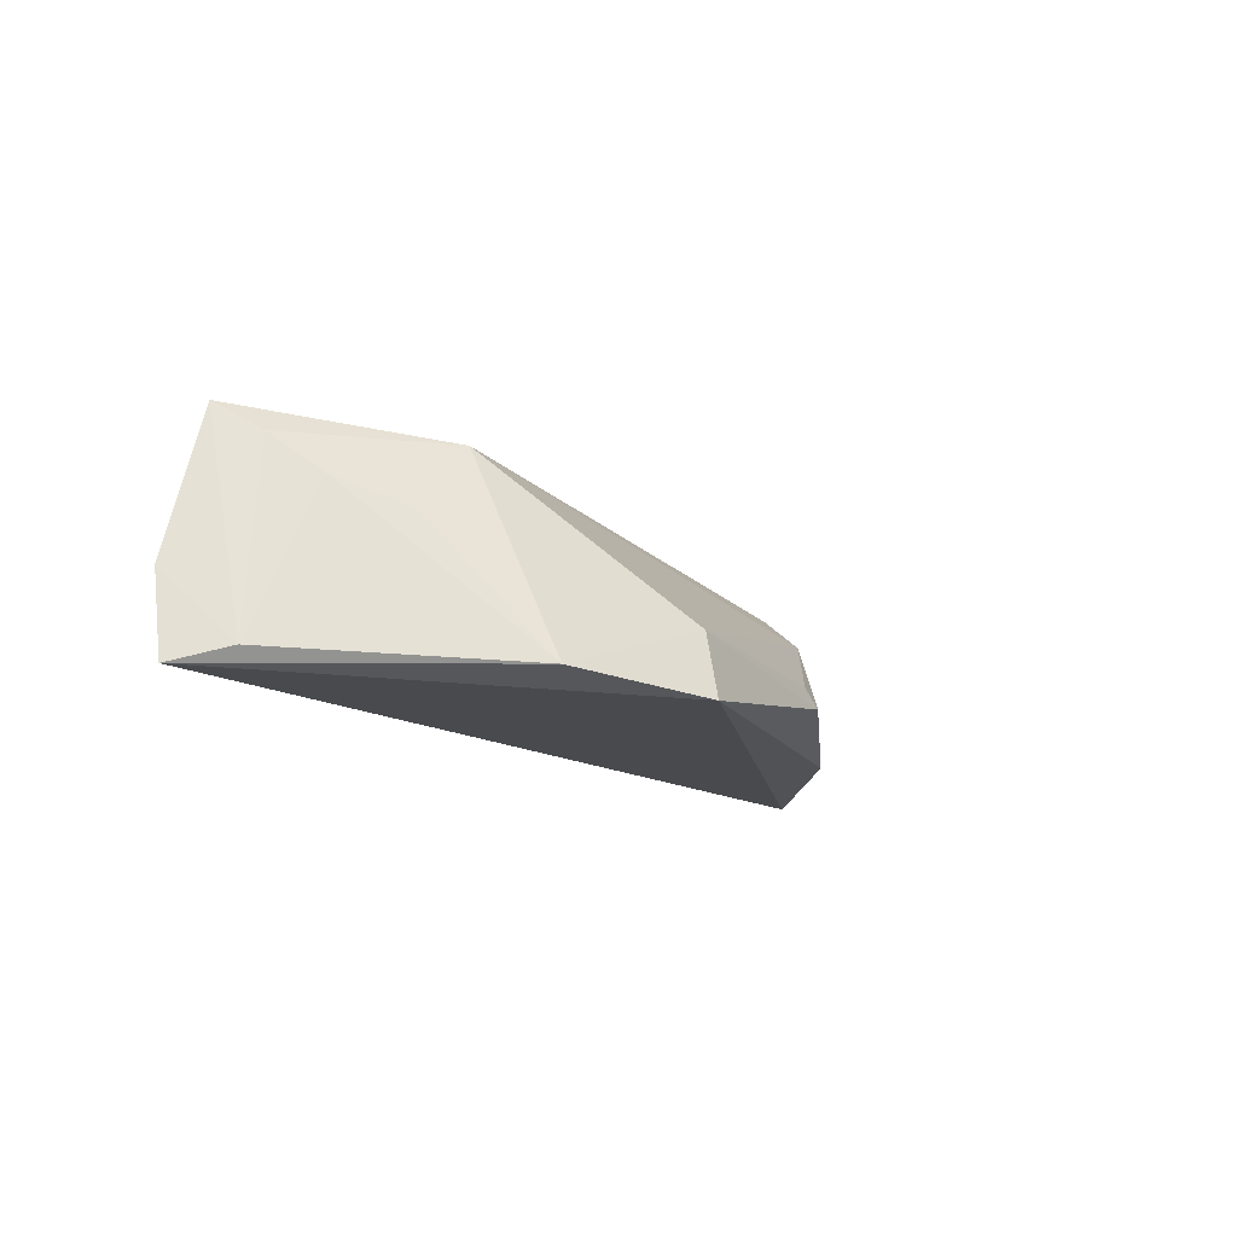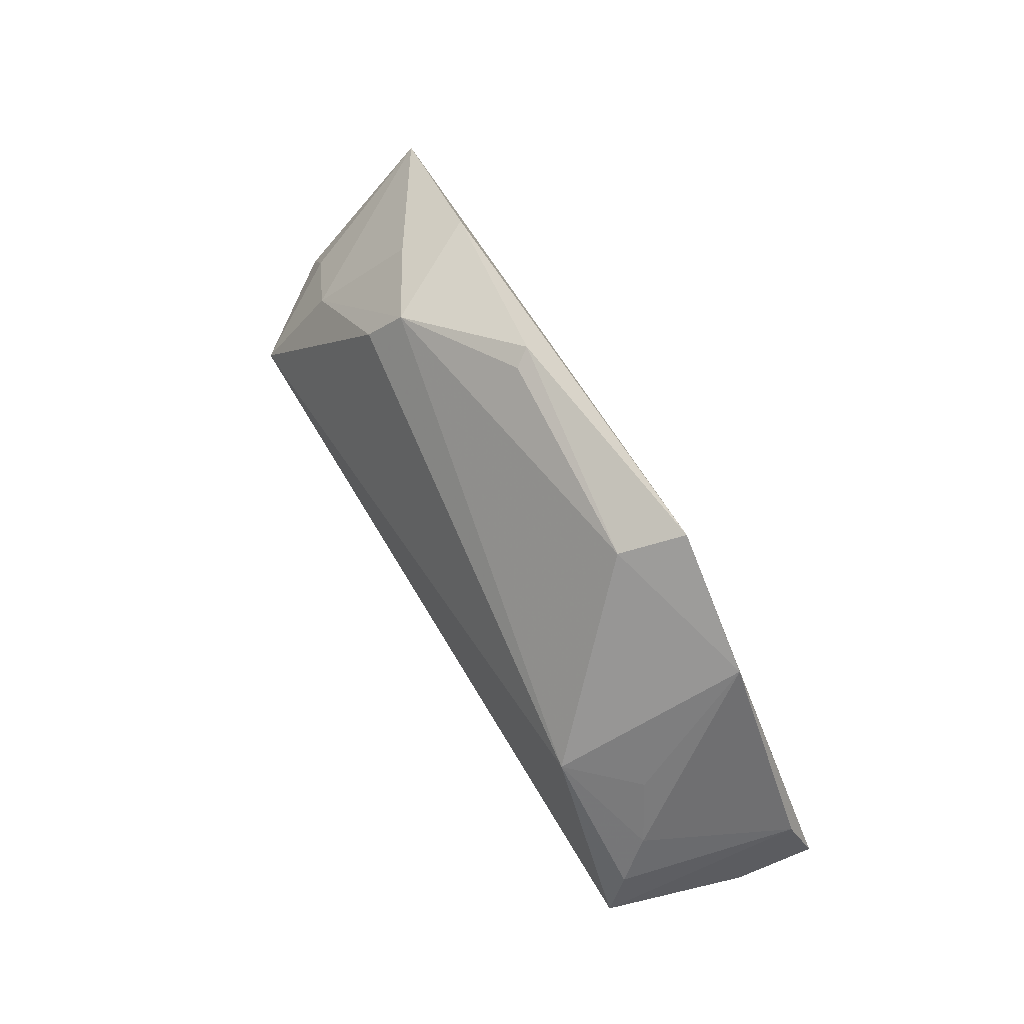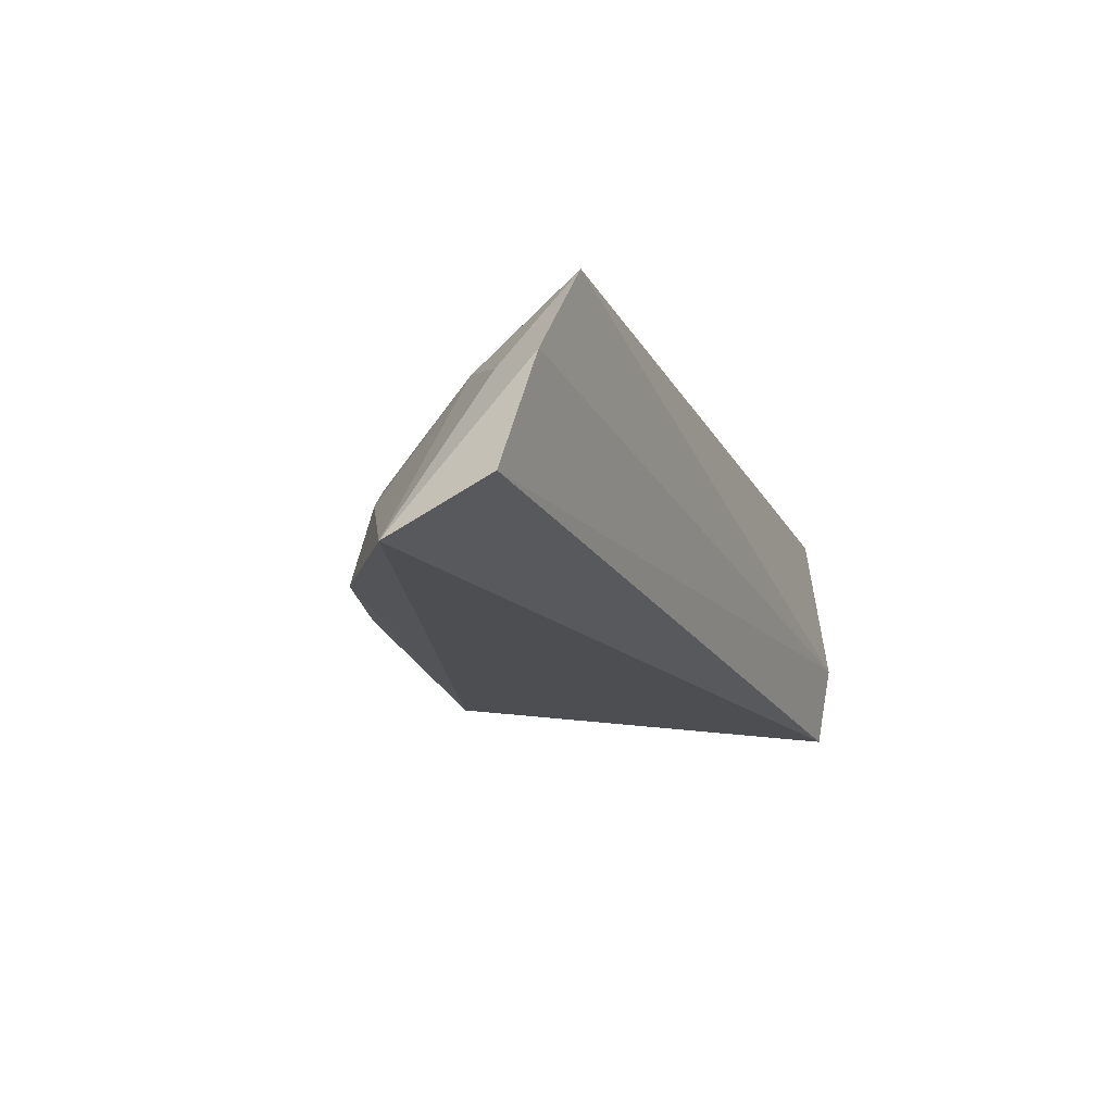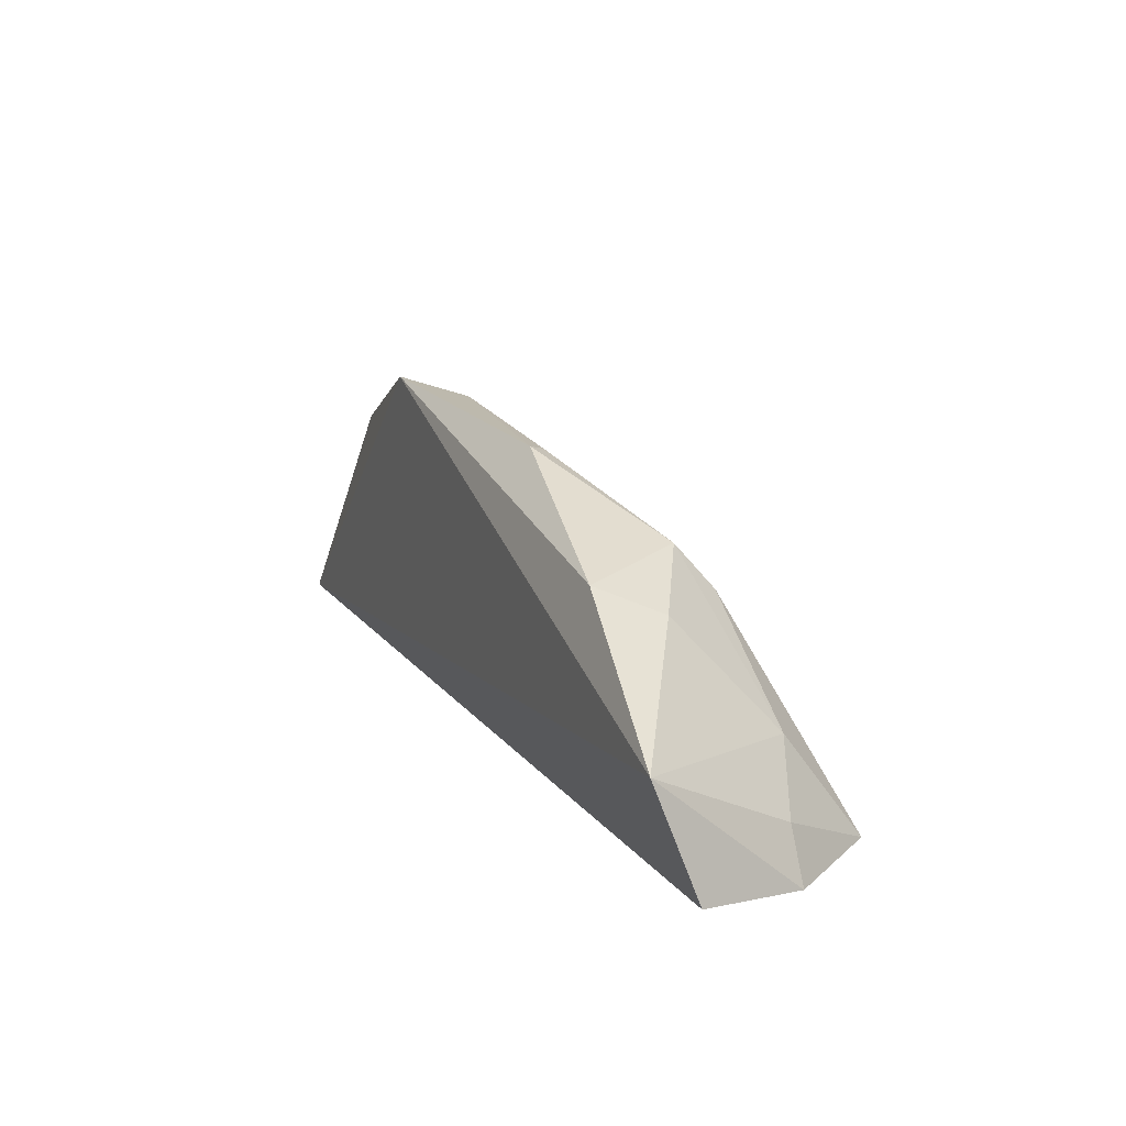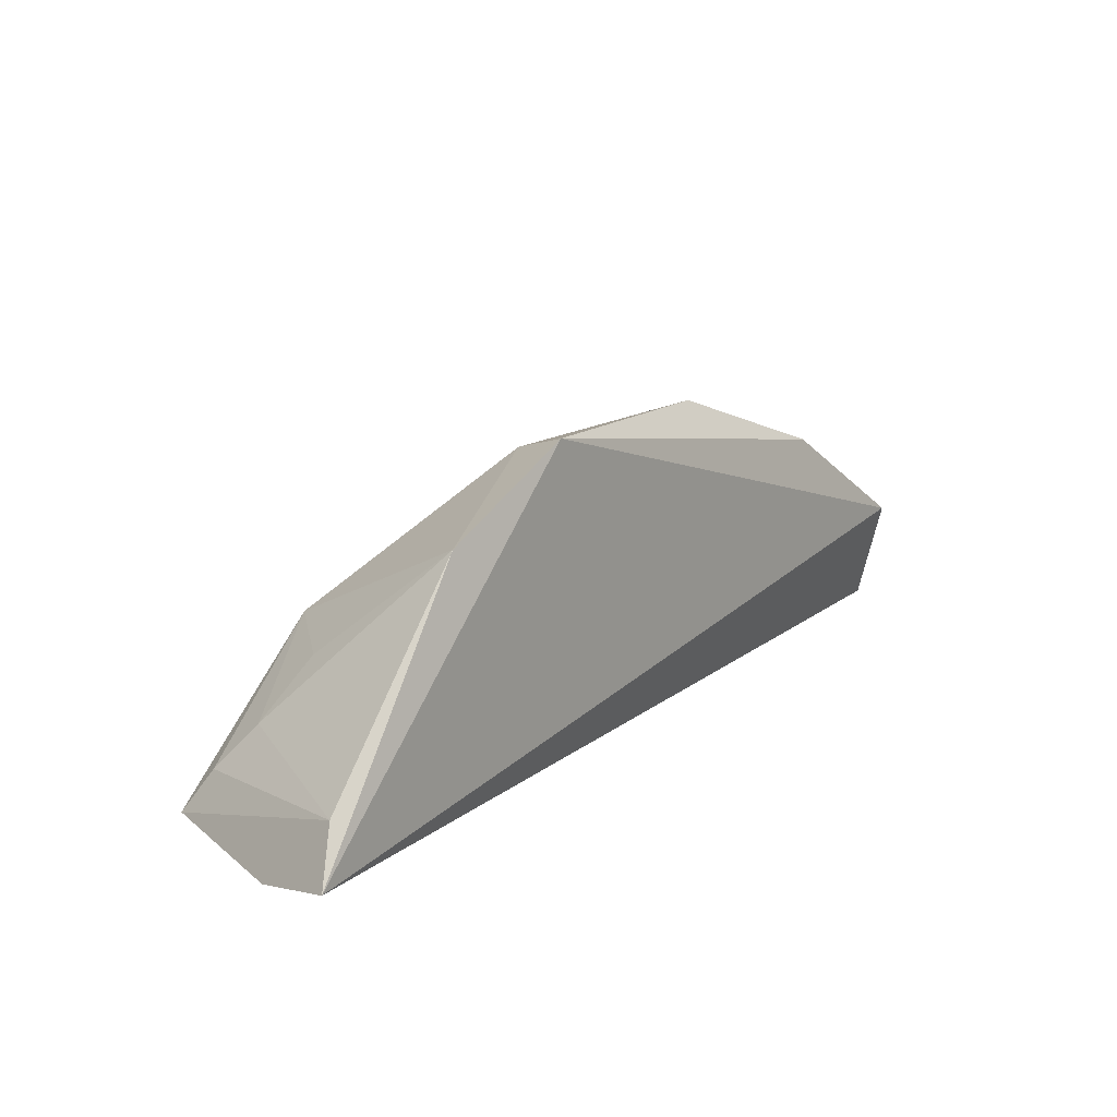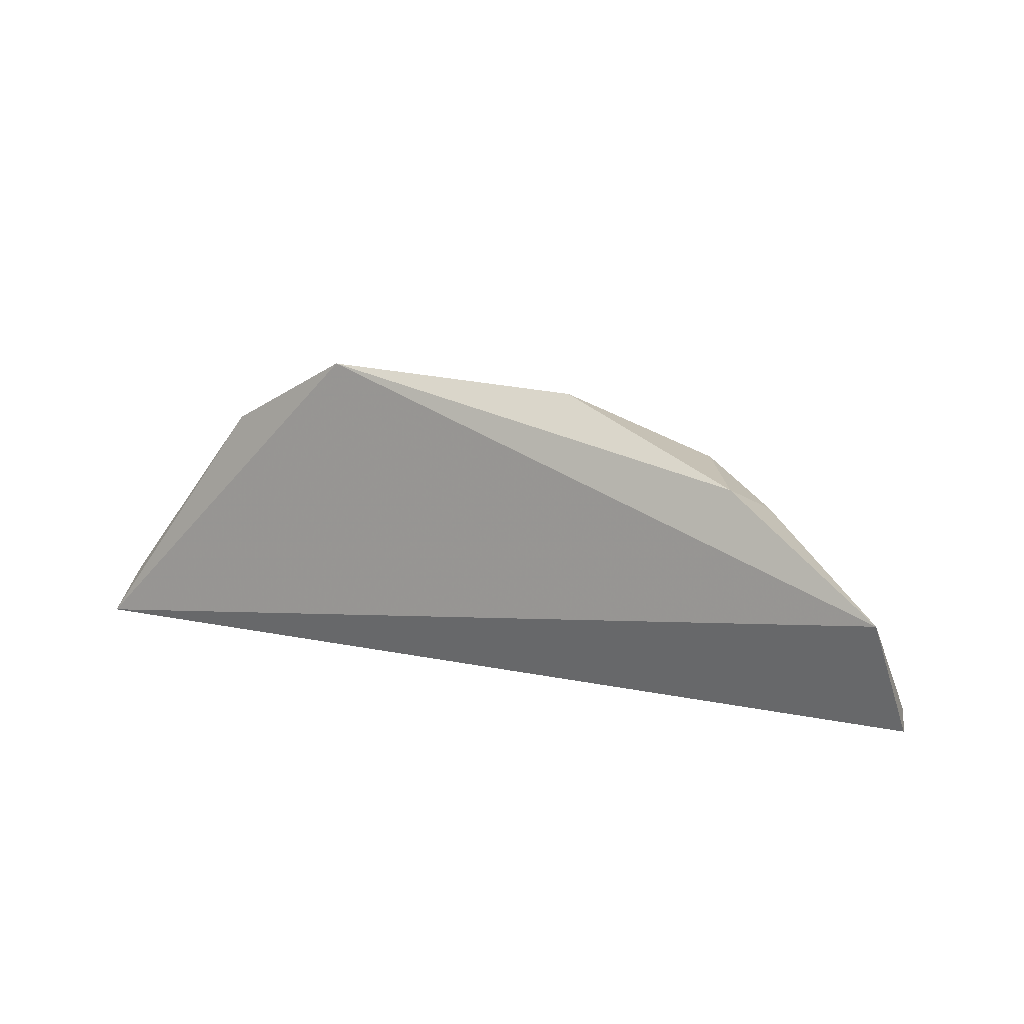
<metadata>
{"format":"obj","ext":"obj","renderer":"f3d","projection":"perspective","resolution":1024,"background":"white","views":[{"elev":-11.9,"azim":-62.9,"up":"+Y"},{"elev":74.3,"azim":-120.6,"up":"+Z"},{"elev":-18.3,"azim":111.9,"up":"+Y"},{"elev":17.8,"azim":65.7,"up":"+Z"},{"elev":17.1,"azim":-53.6,"up":"+Z"},{"elev":14.2,"azim":28.0,"up":"+Z"}]}
</metadata>
<code>
v -0.03089 0.0926 0.07137
v -0.001243 0.08853 0.05567
v -0.008962 0.1108 0.04354
v -0.07597 0.1098 0.04435
v -0.08102 0.09025 0.04504
v -0.06327 0.108 0.05781
v -0.02043 0.1 0.0654
v -0.0532 0.08984 0.07271
v 0.0005886 0.09175 0.04596
v -0.07986 0.09732 0.04338
v -0.06497 0.09105 0.06643
v -0.0147 0.09023 0.06506
v -0.01009 0.1042 0.05289
v -0.05124 0.0955 0.07082
v -0.01902 0.103 0.06168
v -0.002206 0.1016 0.04409
v -0.0786 0.09153 0.04958
v -0.07248 0.1045 0.05191
v -0.01328 0.09597 0.06239
v -0.032 0.09423 0.07075
v -0.004523 0.1017 0.04843
v -0.06845 0.1022 0.05685
v -0.07447 0.1075 0.04806
f 6 3 4
f 8 5 2
f 9 2 5
f 10 4 3
f 10 9 5
f 11 5 8
f 12 7 1
f 12 8 2
f 12 1 8
f 14 7 6
f 14 8 1
f 14 11 8
f 14 6 11
f 15 3 6
f 15 6 7
f 15 13 3
f 15 7 13
f 16 2 9
f 16 10 3
f 16 9 10
f 17 10 5
f 17 4 10
f 17 5 11
f 18 17 11
f 19 12 2
f 19 7 12
f 19 13 7
f 19 2 13
f 20 14 1
f 20 1 7
f 20 7 14
f 21 13 2
f 21 2 16
f 21 16 3
f 21 3 13
f 22 18 11
f 22 11 6
f 22 6 18
f 23 18 6
f 23 6 4
f 23 4 17
f 23 17 18

</code>
